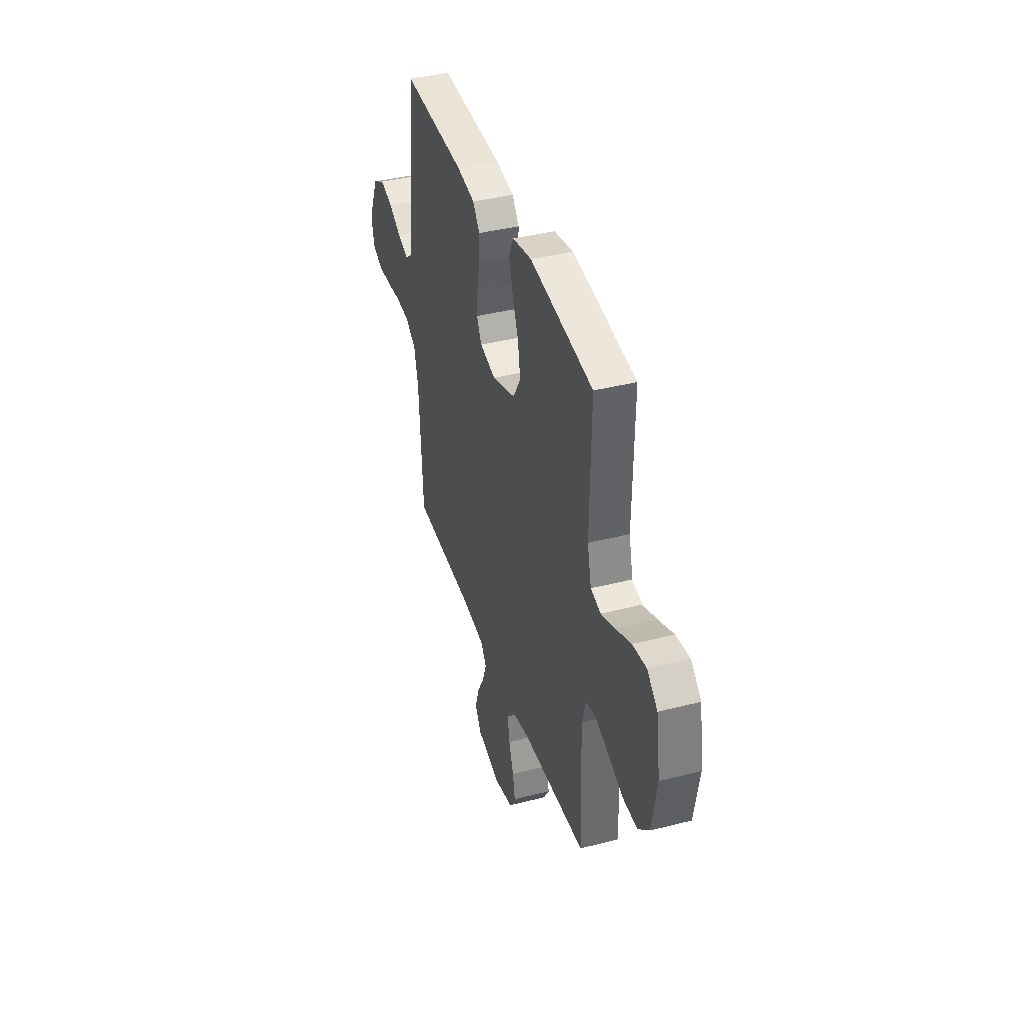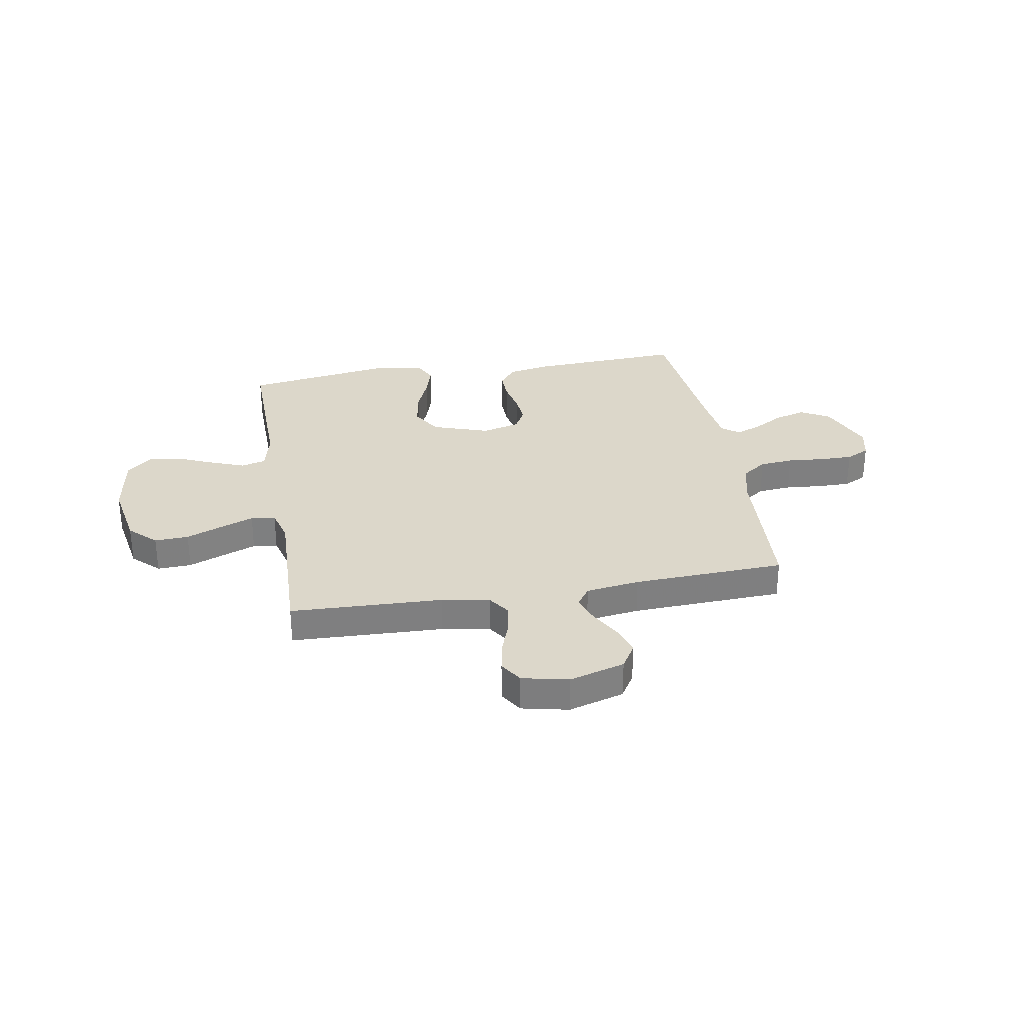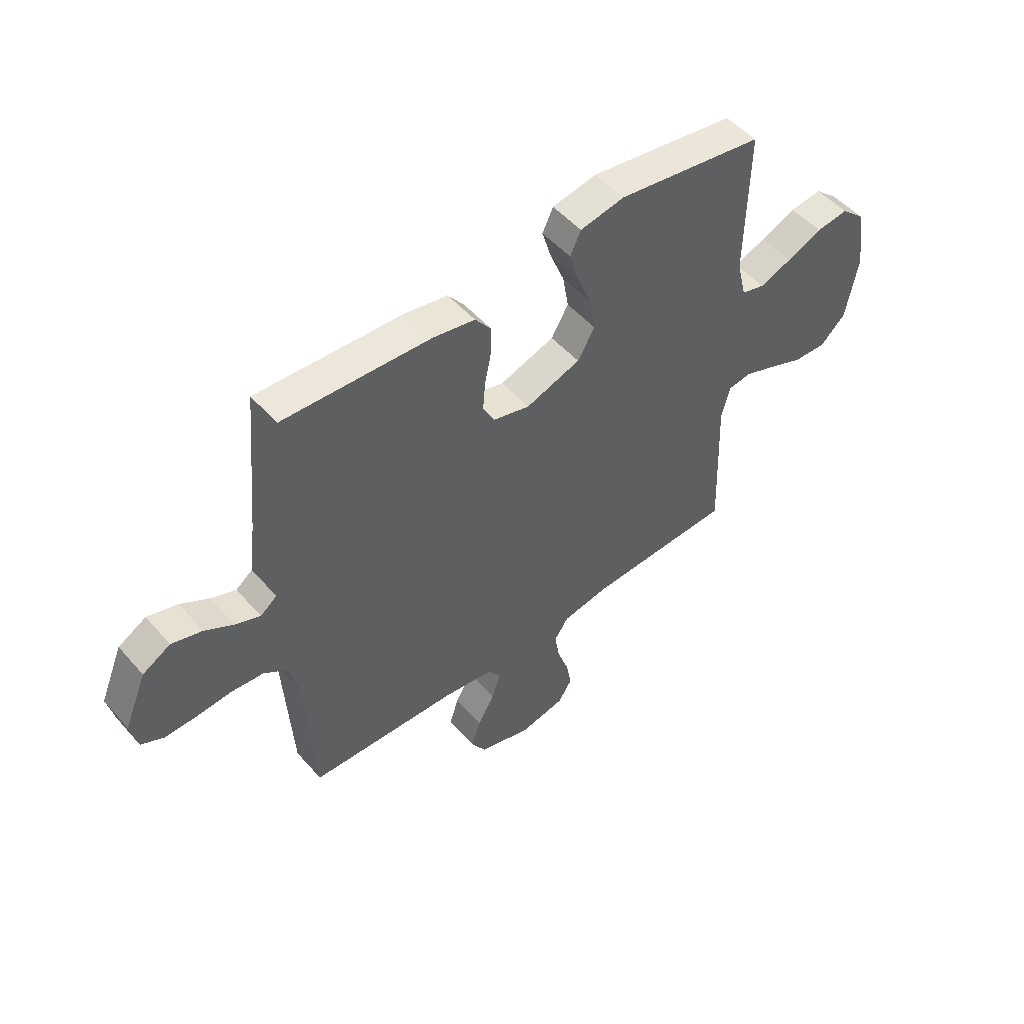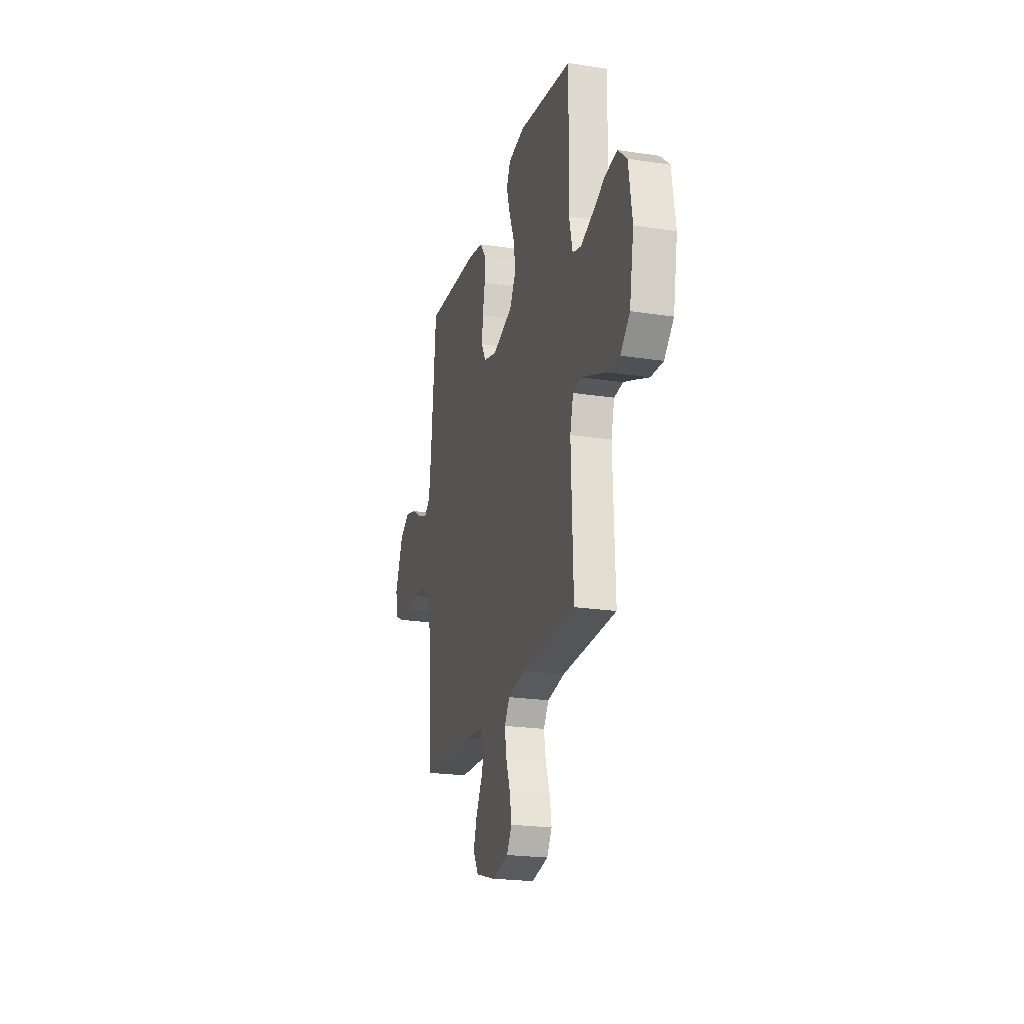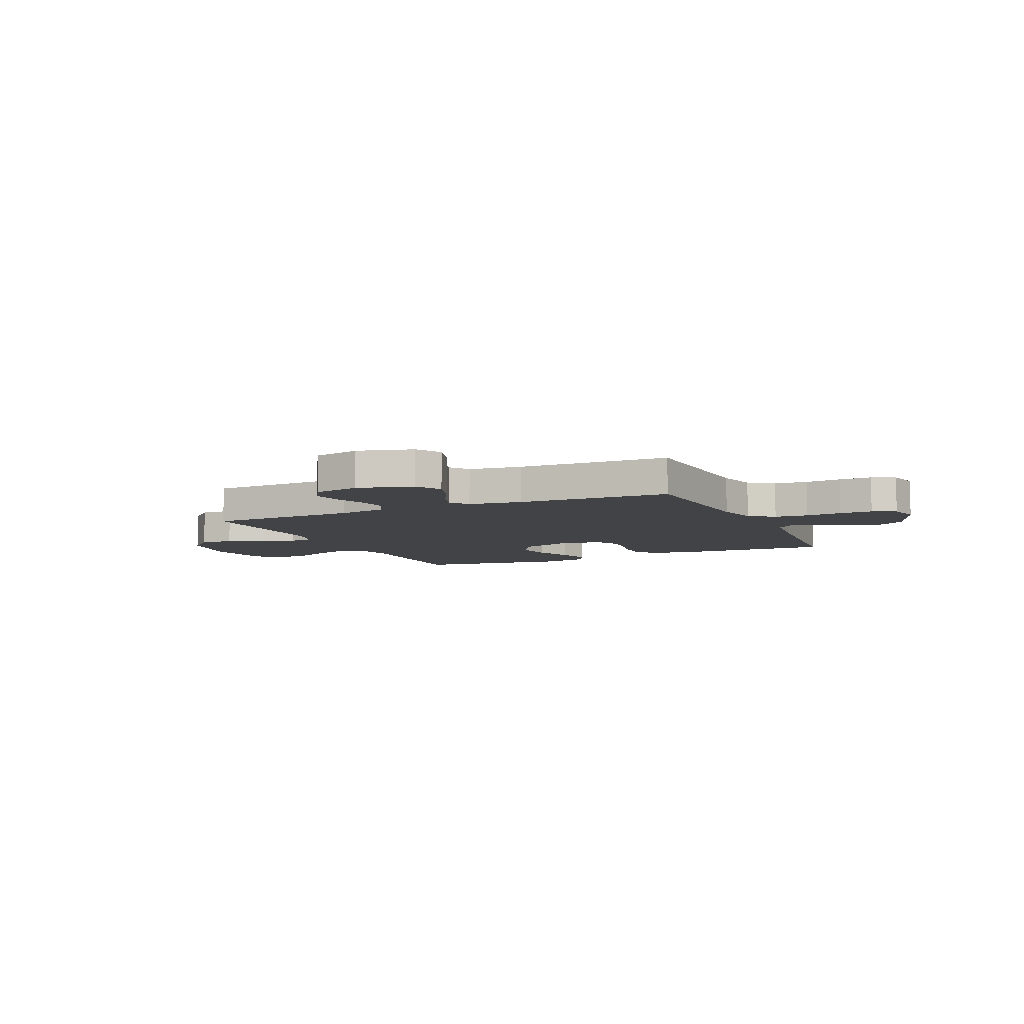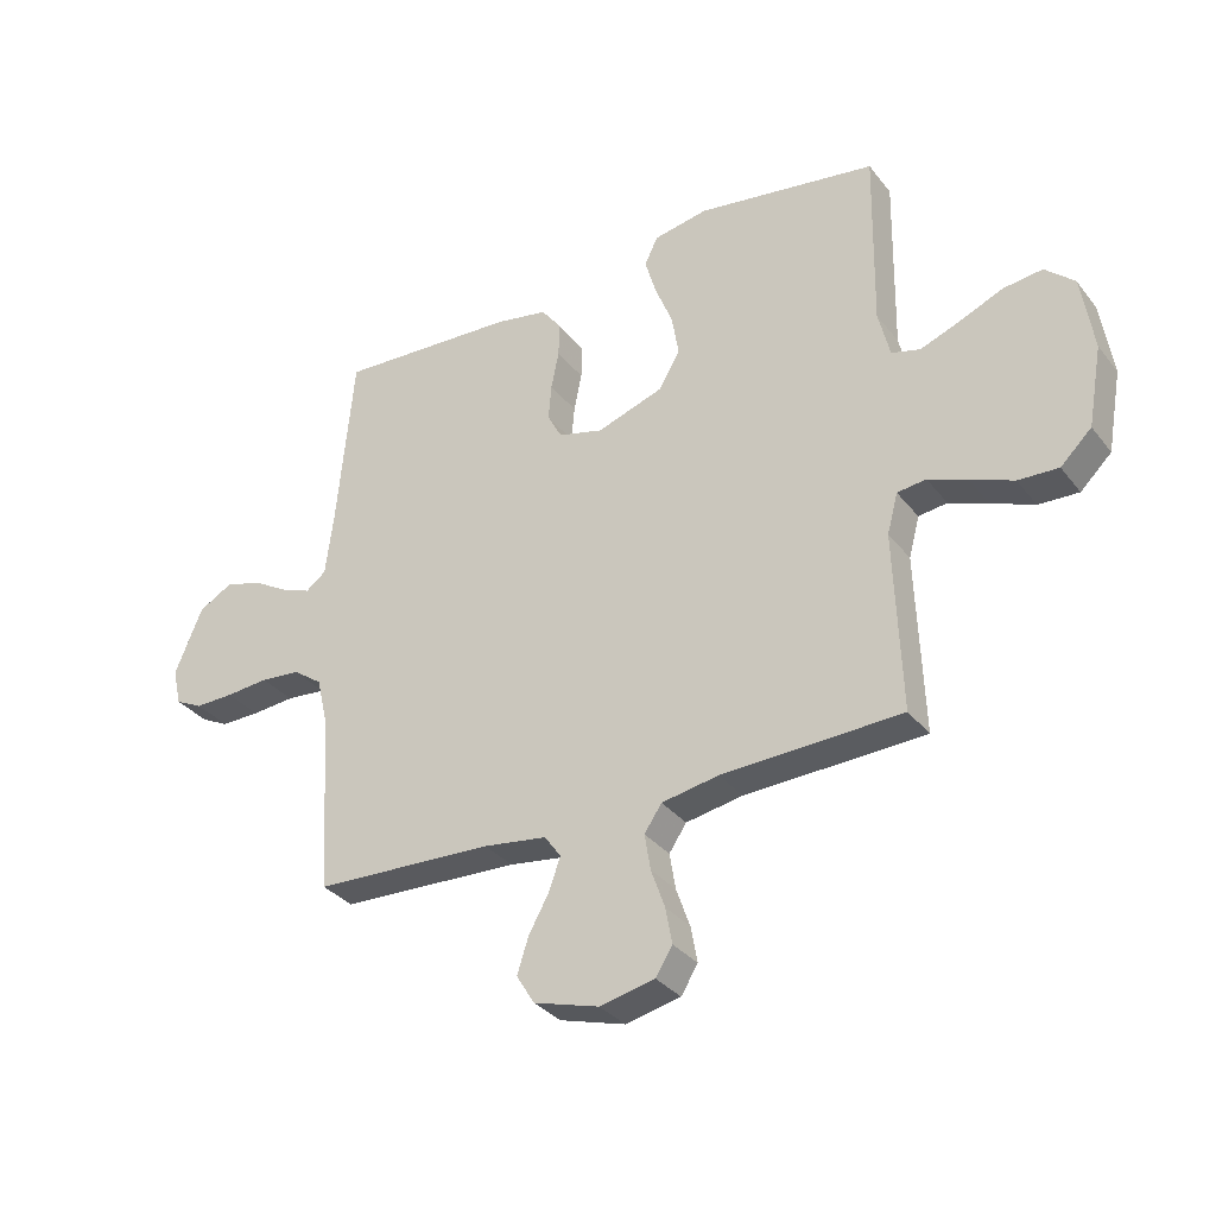
<metadata>
{"format":"obj","ext":"obj","renderer":"f3d","projection":"perspective","resolution":1024,"background":"white","views":[{"elev":39.3,"azim":72.3,"up":"+Z"},{"elev":30.6,"azim":170.2,"up":"+Y"},{"elev":51.0,"azim":-39.7,"up":"+Z"},{"elev":-22.0,"azim":75.0,"up":"+Z"},{"elev":-7.4,"azim":-155.3,"up":"+Y"},{"elev":-32.9,"azim":31.8,"up":"+Z"}]}
</metadata>
<code>
v -0.5 0.07 0.5
v -0.2 0.07 0.484
v -0.113 0.07 0.468
v -0.08 0.07 0.425
v -0.081 0.07 0.367
v -0.094 0.07 0.303
v -0.099 0.07 0.243
v -0.075 0.07 0.198
v 0 0.07 0.178
v 0.112 0.07 0.216
v 0.147 0.07 0.276
v 0.135 0.07 0.347
v 0.106 0.07 0.419
v 0.087 0.07 0.483
v 0.109 0.07 0.529
v 0.2 0.07 0.546
v 0.5 0.07 0.5
v 0.495 0.07 0.2
v 0.514 0.07 0.121
v 0.562 0.07 0.108
v 0.628 0.07 0.133
v 0.7 0.07 0.164
v 0.766 0.07 0.172
v 0.815 0.07 0.128
v 0.835 0.07 0
v 0.811 0.07 -0.134
v 0.759 0.07 -0.184
v 0.692 0.07 -0.181
v 0.62 0.07 -0.152
v 0.555 0.07 -0.127
v 0.507 0.07 -0.133
v 0.489 0.07 -0.2
v 0.5 0.07 -0.5
v 0.2 0.07 -0.511
v 0.105 0.07 -0.528
v 0.076 0.07 -0.571
v 0.086 0.07 -0.631
v 0.109 0.07 -0.696
v 0.12 0.07 -0.756
v 0.092 0.07 -0.801
v 0 0.07 -0.821
v -0.109 0.07 -0.789
v -0.139 0.07 -0.74
v -0.12 0.07 -0.681
v -0.086 0.07 -0.62
v -0.067 0.07 -0.566
v -0.094 0.07 -0.528
v -0.2 0.07 -0.513
v -0.5 0.07 -0.5
v -0.518 0.07 -0.2
v -0.537 0.07 -0.119
v -0.586 0.07 -0.084
v -0.652 0.07 -0.078
v -0.724 0.07 -0.084
v -0.789 0.07 -0.085
v -0.835 0.07 -0.062
v -0.849 0.07 0
v -0.803 0.07 0.111
v -0.746 0.07 0.143
v -0.684 0.07 0.125
v -0.626 0.07 0.091
v -0.575 0.07 0.071
v -0.541 0.07 0.097
v -0.528 0.07 0.2
v -0.5 0 0.5
v -0.2 0 0.484
v -0.113 0 0.468
v -0.08 0 0.425
v -0.081 0 0.367
v -0.094 0 0.303
v -0.099 0 0.243
v -0.075 0 0.198
v 0 0 0.178
v 0.112 0 0.216
v 0.147 0 0.276
v 0.135 0 0.347
v 0.106 0 0.419
v 0.087 0 0.483
v 0.109 0 0.529
v 0.2 0 0.546
v 0.5 0 0.5
v 0.495 0 0.2
v 0.514 0 0.121
v 0.562 0 0.108
v 0.628 0 0.133
v 0.7 0 0.164
v 0.766 0 0.172
v 0.815 0 0.128
v 0.835 0 0
v 0.811 0 -0.134
v 0.759 0 -0.184
v 0.692 0 -0.181
v 0.62 0 -0.152
v 0.555 0 -0.127
v 0.507 0 -0.133
v 0.489 0 -0.2
v 0.5 0 -0.5
v 0.2 0 -0.511
v 0.105 0 -0.528
v 0.076 0 -0.571
v 0.086 0 -0.631
v 0.109 0 -0.696
v 0.12 0 -0.756
v 0.092 0 -0.801
v 0 0 -0.821
v -0.109 0 -0.789
v -0.139 0 -0.74
v -0.12 0 -0.681
v -0.086 0 -0.62
v -0.067 0 -0.566
v -0.094 0 -0.528
v -0.2 0 -0.513
v -0.5 0 -0.5
v -0.518 0 -0.2
v -0.537 0 -0.119
v -0.586 0 -0.084
v -0.652 0 -0.078
v -0.724 0 -0.084
v -0.789 0 -0.085
v -0.835 0 -0.062
v -0.849 0 0
v -0.803 0 0.111
v -0.746 0 0.143
v -0.684 0 0.125
v -0.626 0 0.091
v -0.575 0 0.071
v -0.541 0 0.097
v -0.528 0 0.2
f 59 60 61
f 58 59 61
f 57 58 61
f 56 57 61
f 55 56 61
f 54 55 61
f 53 54 61
f 52 53 61 62
f 51 52 62 63
f 48 49 50
f 51 63 64
f 50 51 64
f 48 50 64
f 47 48 64
f 43 44 45
f 42 43 45
f 41 42 45
f 40 41 45
f 39 40 45
f 38 39 45
f 37 38 45
f 36 37 45 46
f 64 1 2
f 47 64 2
f 46 47 2
f 36 46 2
f 35 36 2
f 27 28 29
f 26 27 29
f 25 26 29
f 24 25 29
f 23 24 29
f 22 23 29
f 21 22 29
f 20 21 29 30
f 19 20 30 31
f 16 17 18
f 15 16 18
f 14 15 18
f 13 14 18
f 12 13 18
f 19 31 32
f 18 19 32
f 12 18 32
f 11 12 32
f 4 5 6
f 3 4 6
f 2 3 6
f 2 6 7
f 34 35 2 7
f 32 33 34
f 11 32 34
f 10 11 34
f 9 10 34
f 8 9 34
f 7 8 34
f 125 124 123
f 125 123 122
f 125 122 121
f 125 121 120
f 125 120 119
f 125 119 118
f 125 118 117
f 126 125 117 116
f 127 126 116 115
f 114 113 112
f 128 127 115
f 128 115 114
f 128 114 112
f 128 112 111
f 109 108 107
f 109 107 106
f 109 106 105
f 109 105 104
f 109 104 103
f 109 103 102
f 109 102 101
f 110 109 101 100
f 66 65 128
f 66 128 111
f 66 111 110
f 66 110 100
f 66 100 99
f 93 92 91
f 93 91 90
f 93 90 89
f 93 89 88
f 93 88 87
f 93 87 86
f 93 86 85
f 94 93 85 84
f 95 94 84 83
f 82 81 80
f 82 80 79
f 82 79 78
f 82 78 77
f 82 77 76
f 96 95 83
f 96 83 82
f 96 82 76
f 96 76 75
f 70 69 68
f 70 68 67
f 70 67 66
f 71 70 66
f 71 66 99 98
f 98 97 96
f 98 96 75
f 98 75 74
f 98 74 73
f 98 73 72
f 98 72 71
f 1 65 66 2
f 2 66 67 3
f 3 67 68 4
f 4 68 69 5
f 5 69 70 6
f 6 70 71 7
f 7 71 72 8
f 8 72 73 9
f 9 73 74 10
f 10 74 75 11
f 11 75 76 12
f 12 76 77 13
f 13 77 78 14
f 14 78 79 15
f 15 79 80 16
f 16 80 81 17
f 17 81 82 18
f 18 82 83 19
f 19 83 84 20
f 20 84 85 21
f 21 85 86 22
f 22 86 87 23
f 23 87 88 24
f 24 88 89 25
f 25 89 90 26
f 26 90 91 27
f 27 91 92 28
f 28 92 93 29
f 29 93 94 30
f 30 94 95 31
f 31 95 96 32
f 32 96 97 33
f 33 97 98 34
f 34 98 99 35
f 35 99 100 36
f 36 100 101 37
f 37 101 102 38
f 38 102 103 39
f 39 103 104 40
f 40 104 105 41
f 41 105 106 42
f 42 106 107 43
f 43 107 108 44
f 44 108 109 45
f 45 109 110 46
f 46 110 111 47
f 47 111 112 48
f 48 112 113 49
f 49 113 114 50
f 50 114 115 51
f 51 115 116 52
f 52 116 117 53
f 53 117 118 54
f 54 118 119 55
f 55 119 120 56
f 56 120 121 57
f 57 121 122 58
f 58 122 123 59
f 59 123 124 60
f 60 124 125 61
f 61 125 126 62
f 62 126 127 63
f 63 127 128 64
f 64 128 65 1

</code>
